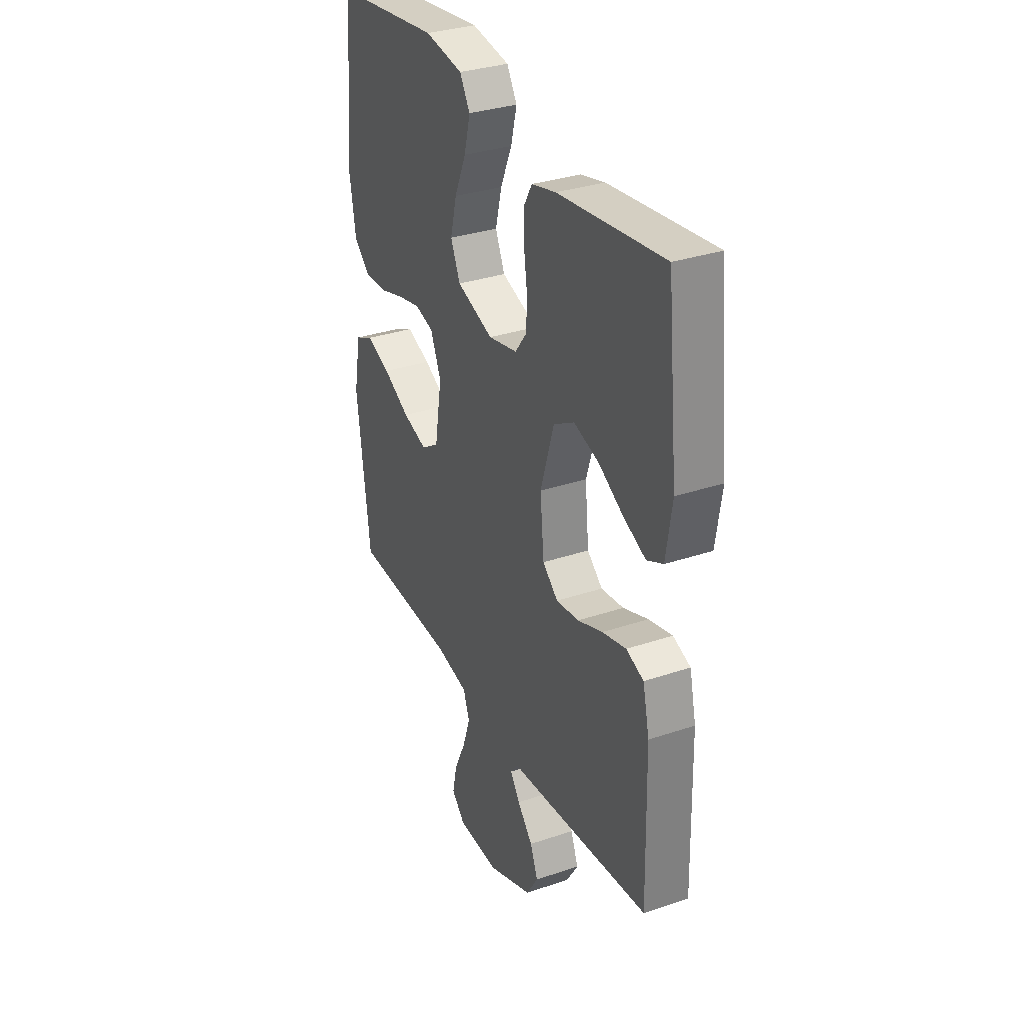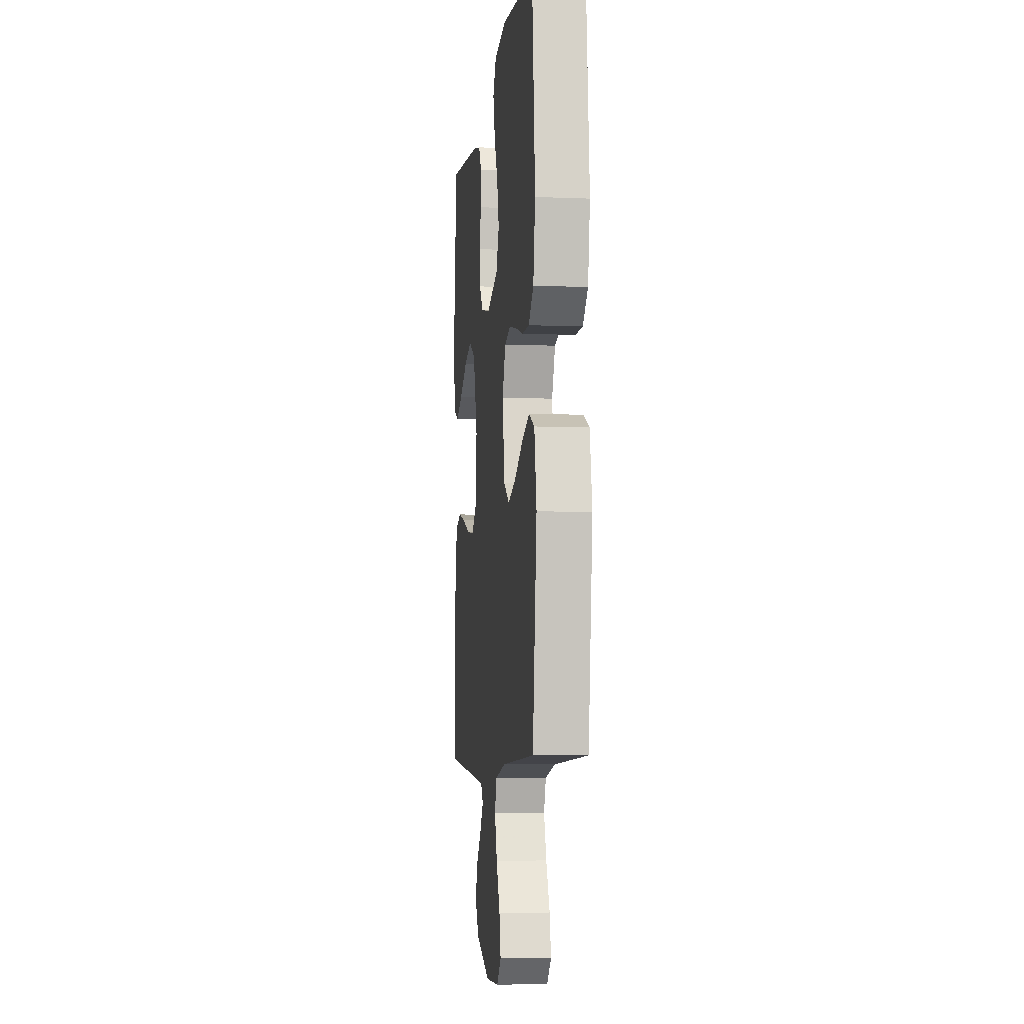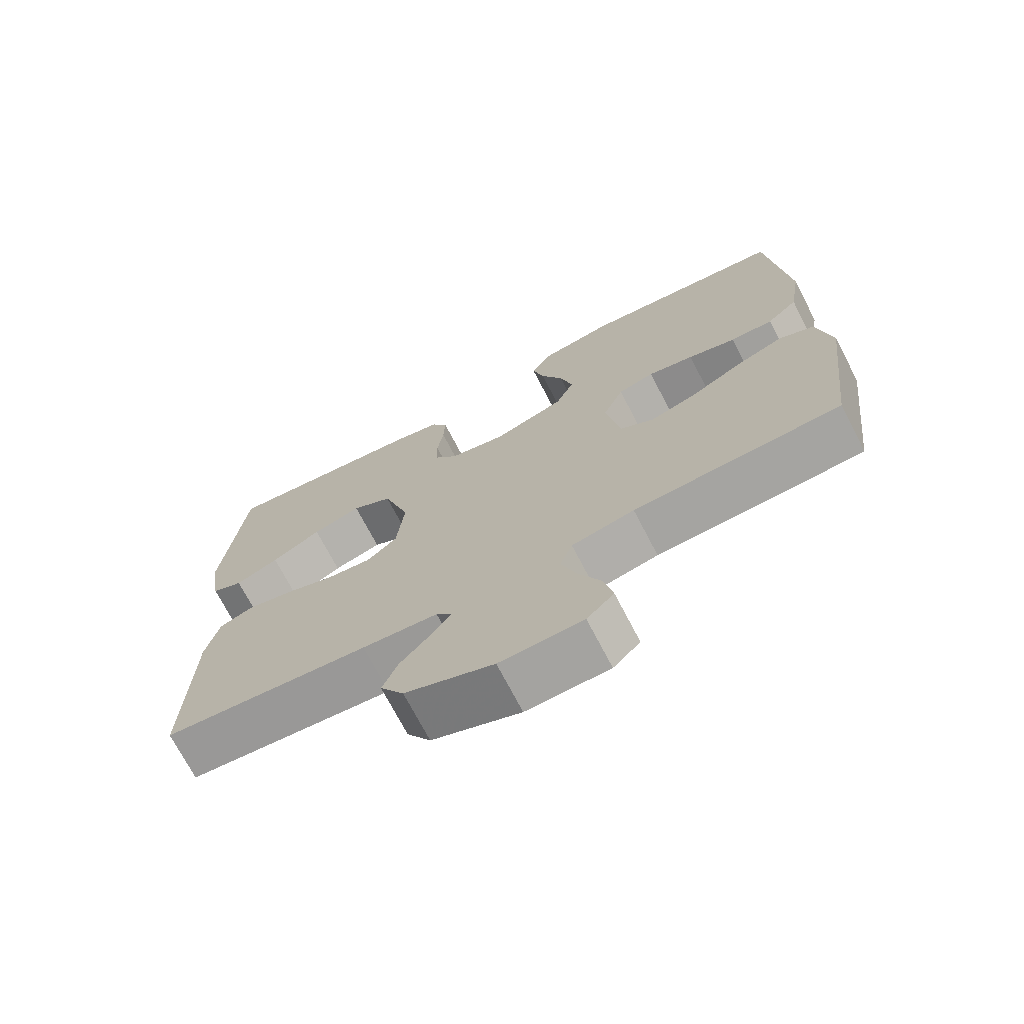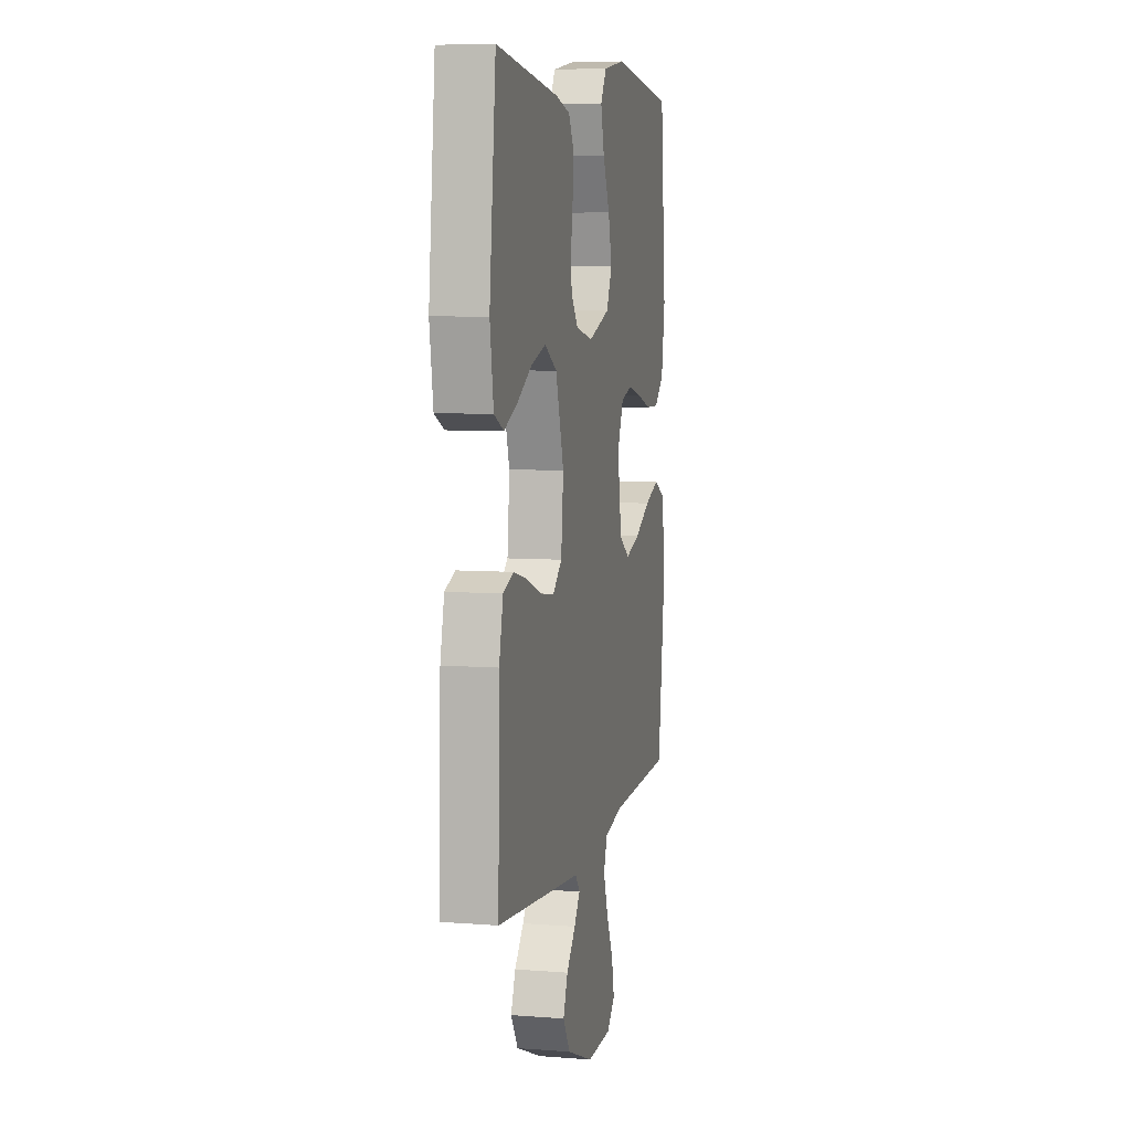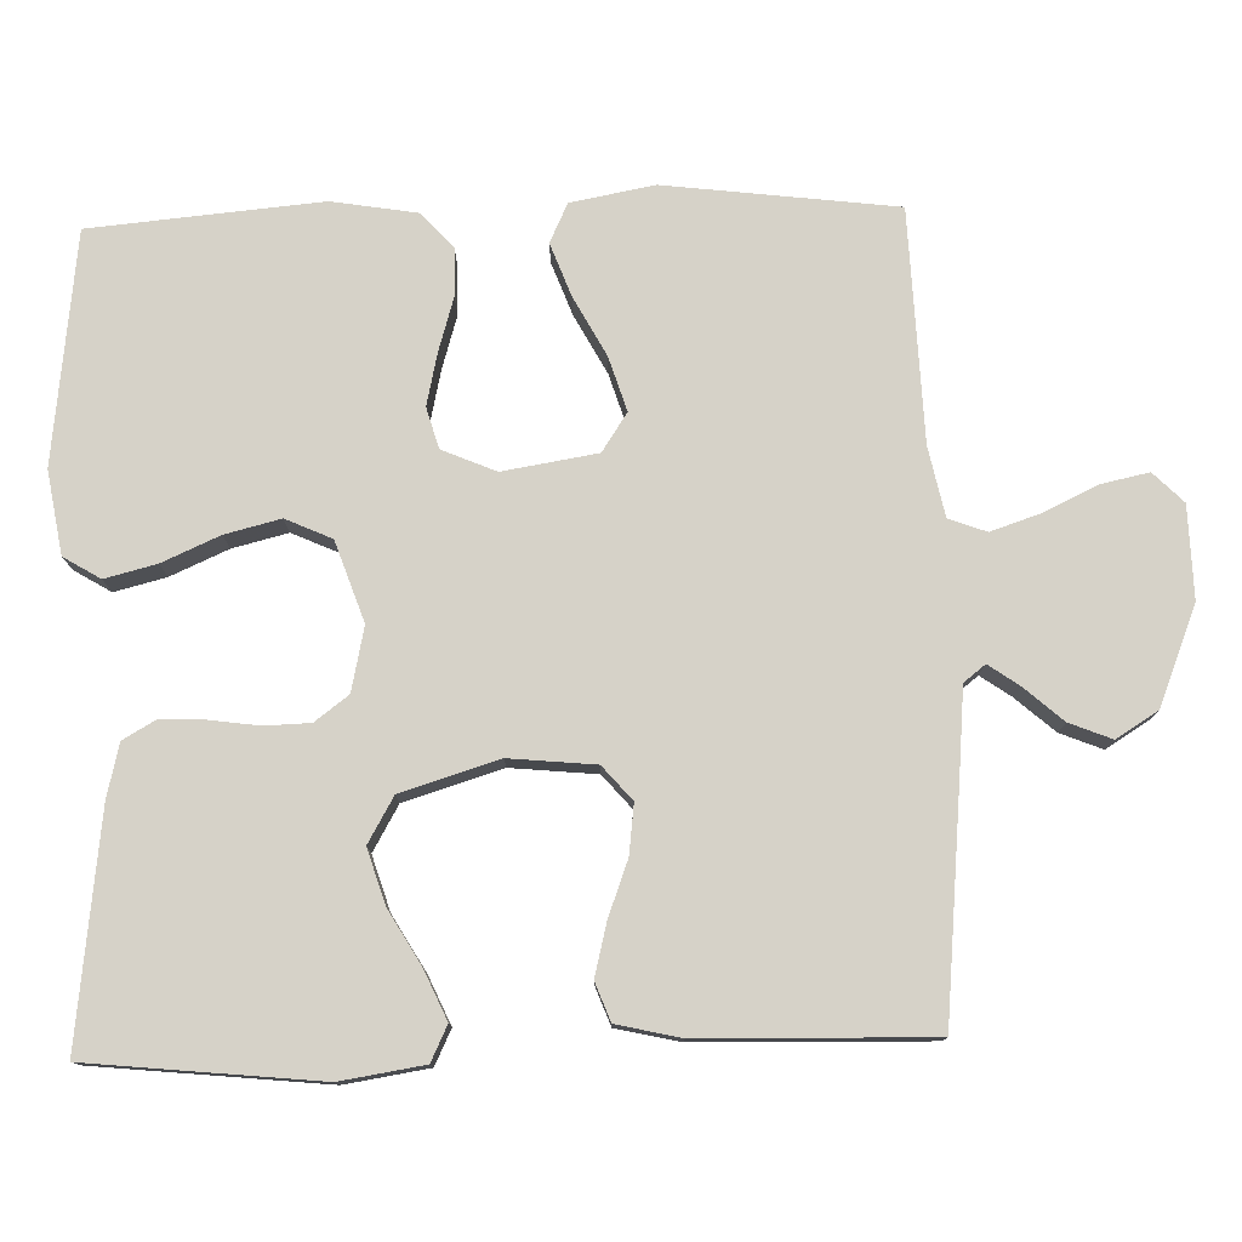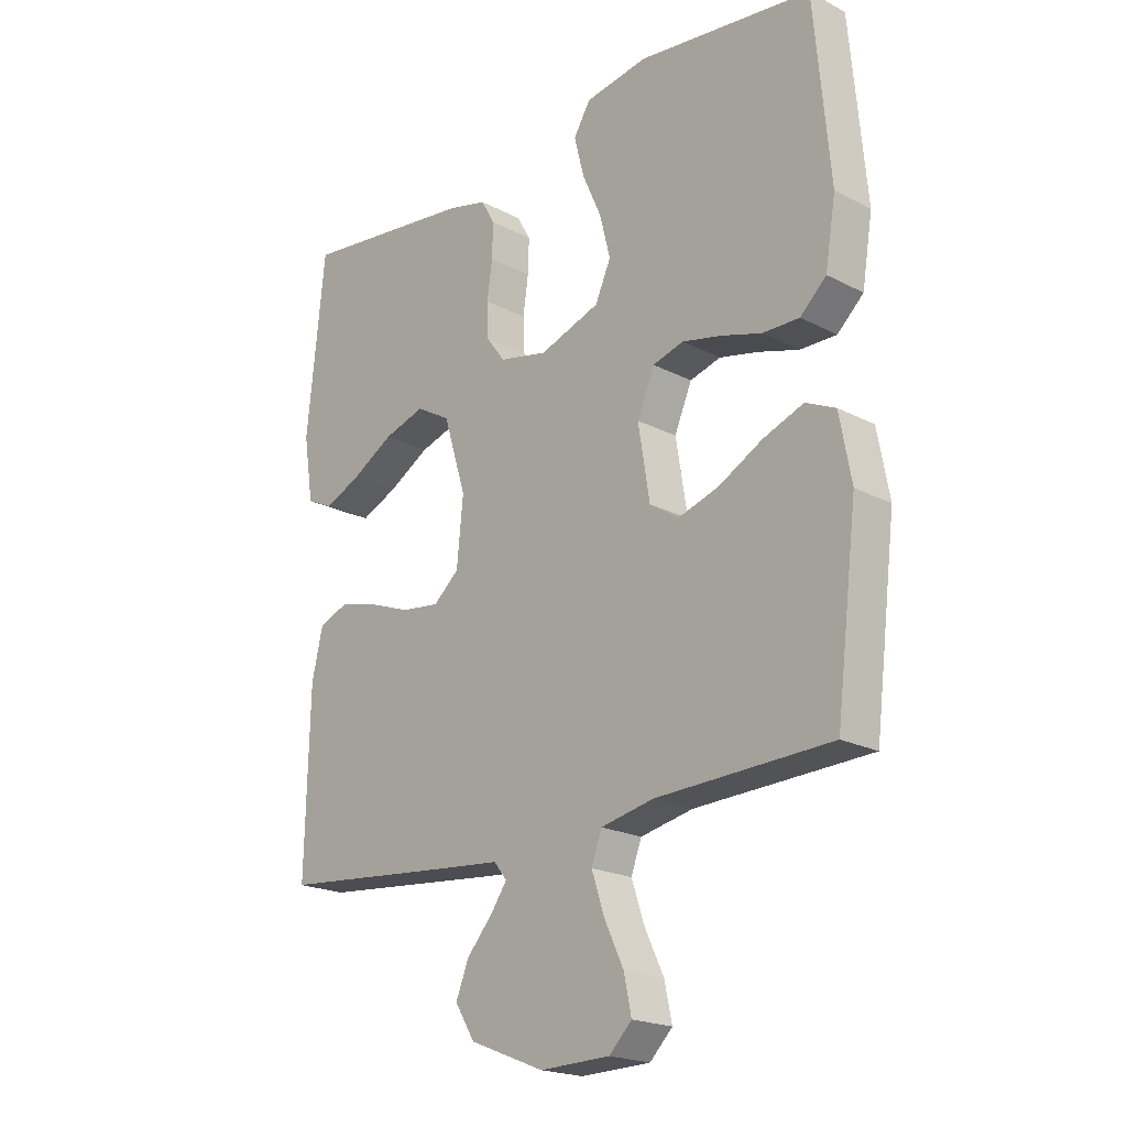
<metadata>
{"format":"obj","ext":"obj","renderer":"f3d","projection":"perspective","resolution":1024,"background":"white","views":[{"elev":32.6,"azim":64.8,"up":"+Z"},{"elev":-6.4,"azim":-97.0,"up":"+Z"},{"elev":-72.1,"azim":-152.5,"up":"+Z"},{"elev":6.8,"azim":102.8,"up":"+Z"},{"elev":77.8,"azim":88.4,"up":"+Y"},{"elev":-20.5,"azim":-133.4,"up":"+Z"}]}
</metadata>
<code>
v -0.5 0.07 0.5
v -0.2 0.07 0.536
v -0.092 0.07 0.518
v -0.063 0.07 0.47
v -0.08 0.07 0.403
v -0.113 0.07 0.328
v -0.131 0.07 0.256
v -0.104 0.07 0.196
v 0 0.07 0.16
v 0.083 0.07 0.178
v 0.116 0.07 0.222
v 0.118 0.07 0.281
v 0.109 0.07 0.345
v 0.107 0.07 0.404
v 0.131 0.07 0.446
v 0.2 0.07 0.463
v 0.5 0.07 0.5
v 0.531 0.07 0.2
v 0.514 0.07 0.091
v 0.468 0.07 0.069
v 0.405 0.07 0.097
v 0.333 0.07 0.139
v 0.262 0.07 0.161
v 0.203 0.07 0.127
v 0.164 0.07 0
v 0.175 0.07 -0.112
v 0.219 0.07 -0.15
v 0.284 0.07 -0.142
v 0.356 0.07 -0.115
v 0.424 0.07 -0.098
v 0.474 0.07 -0.117
v 0.493 0.07 -0.2
v 0.5 0.07 -0.5
v 0.2 0.07 -0.529
v 0.09 0.07 -0.539
v 0.068 0.07 -0.567
v 0.096 0.07 -0.607
v 0.14 0.07 -0.657
v 0.162 0.07 -0.712
v 0.128 0.07 -0.767
v 0 0.07 -0.818
v -0.12 0.07 -0.815
v -0.159 0.07 -0.776
v -0.146 0.07 -0.715
v -0.113 0.07 -0.645
v -0.091 0.07 -0.579
v -0.109 0.07 -0.53
v -0.2 0.07 -0.511
v -0.5 0.07 -0.5
v -0.537 0.07 -0.2
v -0.517 0.07 -0.091
v -0.466 0.07 -0.067
v -0.397 0.07 -0.093
v -0.321 0.07 -0.134
v -0.251 0.07 -0.156
v -0.201 0.07 -0.123
v -0.181 0.07 0
v -0.211 0.07 0.07
v -0.264 0.07 0.085
v -0.331 0.07 0.07
v -0.401 0.07 0.049
v -0.464 0.07 0.048
v -0.509 0.07 0.09
v -0.527 0.07 0.2
v -0.5 0 0.5
v -0.2 0 0.536
v -0.092 0 0.518
v -0.063 0 0.47
v -0.08 0 0.403
v -0.113 0 0.328
v -0.131 0 0.256
v -0.104 0 0.196
v 0 0 0.16
v 0.083 0 0.178
v 0.116 0 0.222
v 0.118 0 0.281
v 0.109 0 0.345
v 0.107 0 0.404
v 0.131 0 0.446
v 0.2 0 0.463
v 0.5 0 0.5
v 0.531 0 0.2
v 0.514 0 0.091
v 0.468 0 0.069
v 0.405 0 0.097
v 0.333 0 0.139
v 0.262 0 0.161
v 0.203 0 0.127
v 0.164 0 0
v 0.175 0 -0.112
v 0.219 0 -0.15
v 0.284 0 -0.142
v 0.356 0 -0.115
v 0.424 0 -0.098
v 0.474 0 -0.117
v 0.493 0 -0.2
v 0.5 0 -0.5
v 0.2 0 -0.529
v 0.09 0 -0.539
v 0.068 0 -0.567
v 0.096 0 -0.607
v 0.14 0 -0.657
v 0.162 0 -0.712
v 0.128 0 -0.767
v 0 0 -0.818
v -0.12 0 -0.815
v -0.159 0 -0.776
v -0.146 0 -0.715
v -0.113 0 -0.645
v -0.091 0 -0.579
v -0.109 0 -0.53
v -0.2 0 -0.511
v -0.5 0 -0.5
v -0.537 0 -0.2
v -0.517 0 -0.091
v -0.466 0 -0.067
v -0.397 0 -0.093
v -0.321 0 -0.134
v -0.251 0 -0.156
v -0.201 0 -0.123
v -0.181 0 0
v -0.211 0 0.07
v -0.264 0 0.085
v -0.331 0 0.07
v -0.401 0 0.049
v -0.464 0 0.048
v -0.509 0 0.09
v -0.527 0 0.2
f 4 5 6
f 3 4 6
f 2 3 6
f 1 2 6
f 64 1 6
f 63 64 6
f 62 63 6
f 61 62 6
f 60 61 6
f 59 60 6 7
f 58 59 7 8
f 57 58 8 9
f 56 57 9 10
f 52 53 54
f 51 52 54
f 50 51 54
f 49 50 54
f 48 49 54
f 47 48 54 55
f 43 44 45
f 42 43 45
f 41 42 45
f 40 41 45
f 39 40 45
f 38 39 45
f 37 38 45
f 36 37 45 46
f 35 36 46 47
f 34 35 47
f 33 34 47
f 32 33 47
f 31 32 47
f 30 31 47
f 29 30 47
f 28 29 47
f 20 21 22
f 19 20 22
f 18 19 22
f 17 18 22
f 16 17 22
f 15 16 22
f 14 15 22
f 13 14 22
f 12 13 22
f 11 12 22 23
f 10 11 23 24
f 47 55 56
f 10 24 25
f 56 10 25
f 47 56 25
f 27 28 47
f 26 27 47
f 25 26 47
f 70 69 68
f 70 68 67
f 70 67 66
f 70 66 65
f 70 65 128
f 70 128 127
f 70 127 126
f 70 126 125
f 70 125 124
f 71 70 124 123
f 72 71 123 122
f 73 72 122 121
f 74 73 121 120
f 118 117 116
f 118 116 115
f 118 115 114
f 118 114 113
f 118 113 112
f 119 118 112 111
f 109 108 107
f 109 107 106
f 109 106 105
f 109 105 104
f 109 104 103
f 109 103 102
f 109 102 101
f 110 109 101 100
f 111 110 100 99
f 111 99 98
f 111 98 97
f 111 97 96
f 111 96 95
f 111 95 94
f 111 94 93
f 111 93 92
f 86 85 84
f 86 84 83
f 86 83 82
f 86 82 81
f 86 81 80
f 86 80 79
f 86 79 78
f 86 78 77
f 86 77 76
f 87 86 76 75
f 88 87 75 74
f 120 119 111
f 89 88 74
f 89 74 120
f 89 120 111
f 111 92 91
f 111 91 90
f 111 90 89
f 1 65 66 2
f 2 66 67 3
f 3 67 68 4
f 4 68 69 5
f 5 69 70 6
f 6 70 71 7
f 7 71 72 8
f 8 72 73 9
f 9 73 74 10
f 10 74 75 11
f 11 75 76 12
f 12 76 77 13
f 13 77 78 14
f 14 78 79 15
f 15 79 80 16
f 16 80 81 17
f 17 81 82 18
f 18 82 83 19
f 19 83 84 20
f 20 84 85 21
f 21 85 86 22
f 22 86 87 23
f 23 87 88 24
f 24 88 89 25
f 25 89 90 26
f 26 90 91 27
f 27 91 92 28
f 28 92 93 29
f 29 93 94 30
f 30 94 95 31
f 31 95 96 32
f 32 96 97 33
f 33 97 98 34
f 34 98 99 35
f 35 99 100 36
f 36 100 101 37
f 37 101 102 38
f 38 102 103 39
f 39 103 104 40
f 40 104 105 41
f 41 105 106 42
f 42 106 107 43
f 43 107 108 44
f 44 108 109 45
f 45 109 110 46
f 46 110 111 47
f 47 111 112 48
f 48 112 113 49
f 49 113 114 50
f 50 114 115 51
f 51 115 116 52
f 52 116 117 53
f 53 117 118 54
f 54 118 119 55
f 55 119 120 56
f 56 120 121 57
f 57 121 122 58
f 58 122 123 59
f 59 123 124 60
f 60 124 125 61
f 61 125 126 62
f 62 126 127 63
f 63 127 128 64
f 64 128 65 1

</code>
